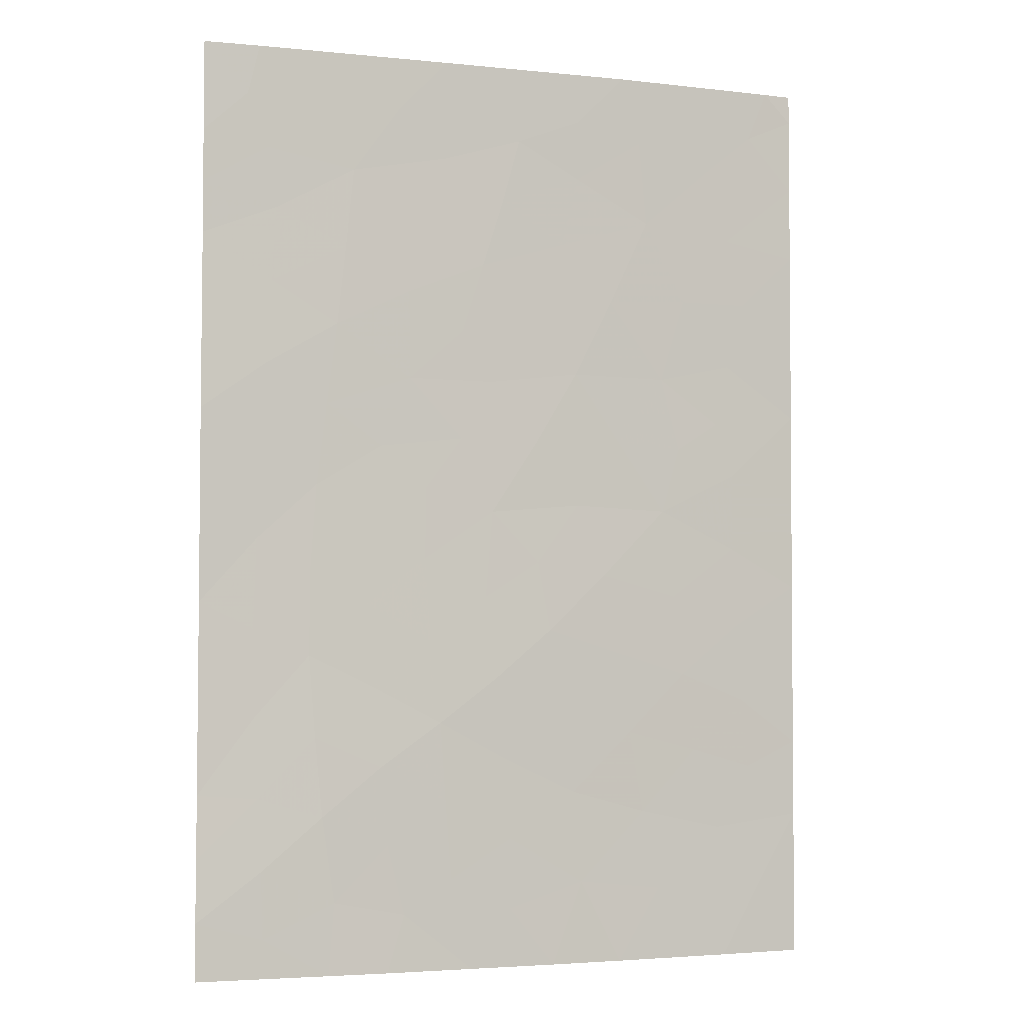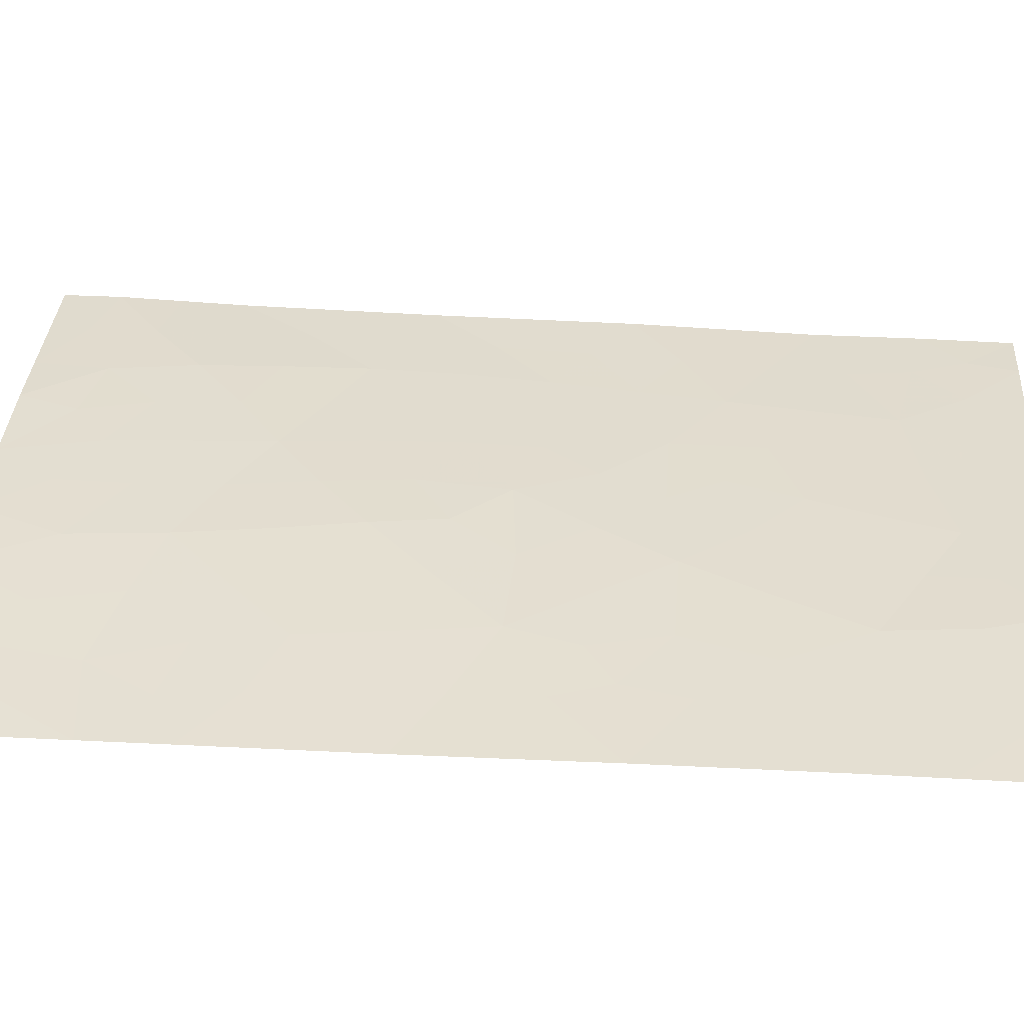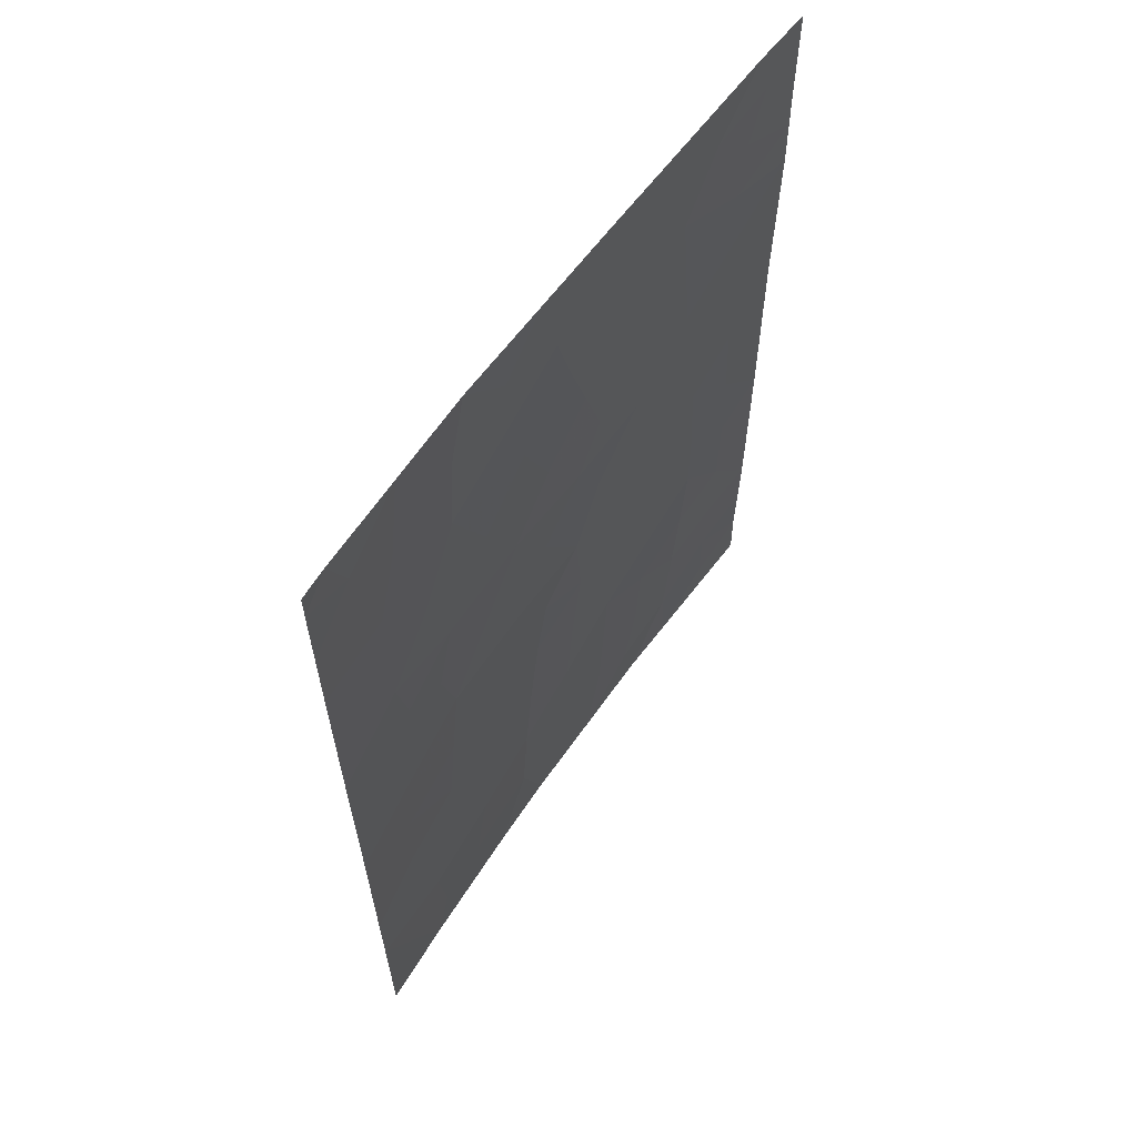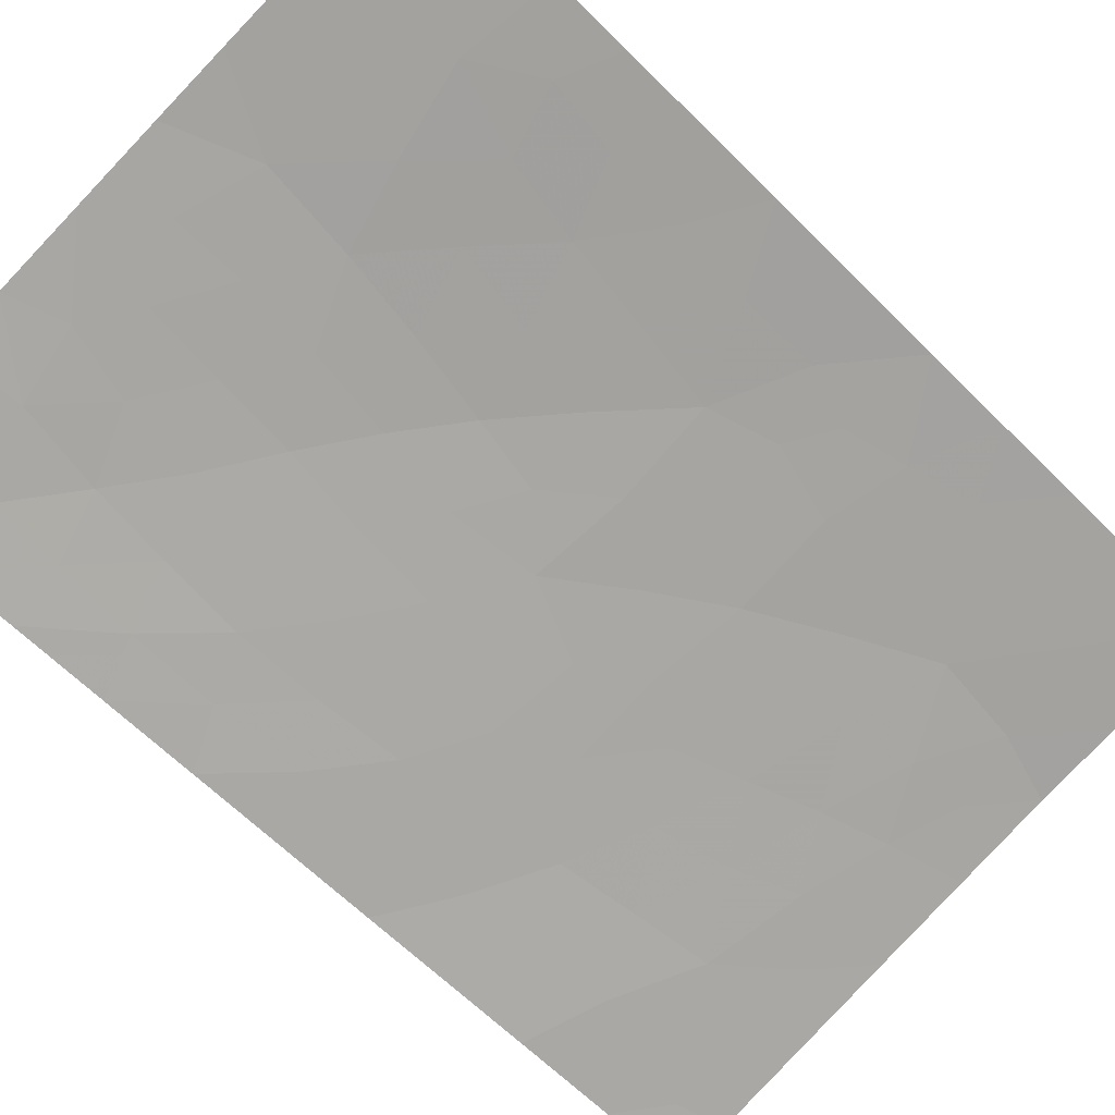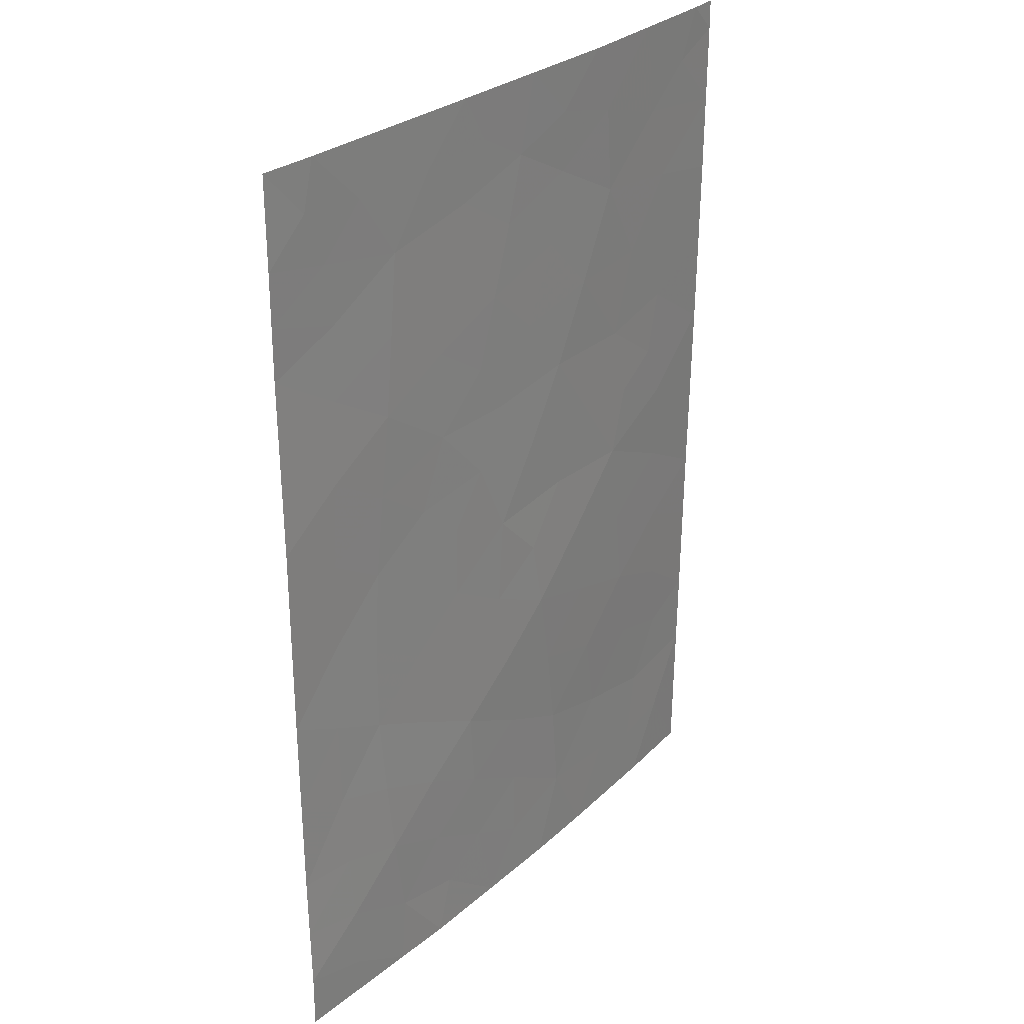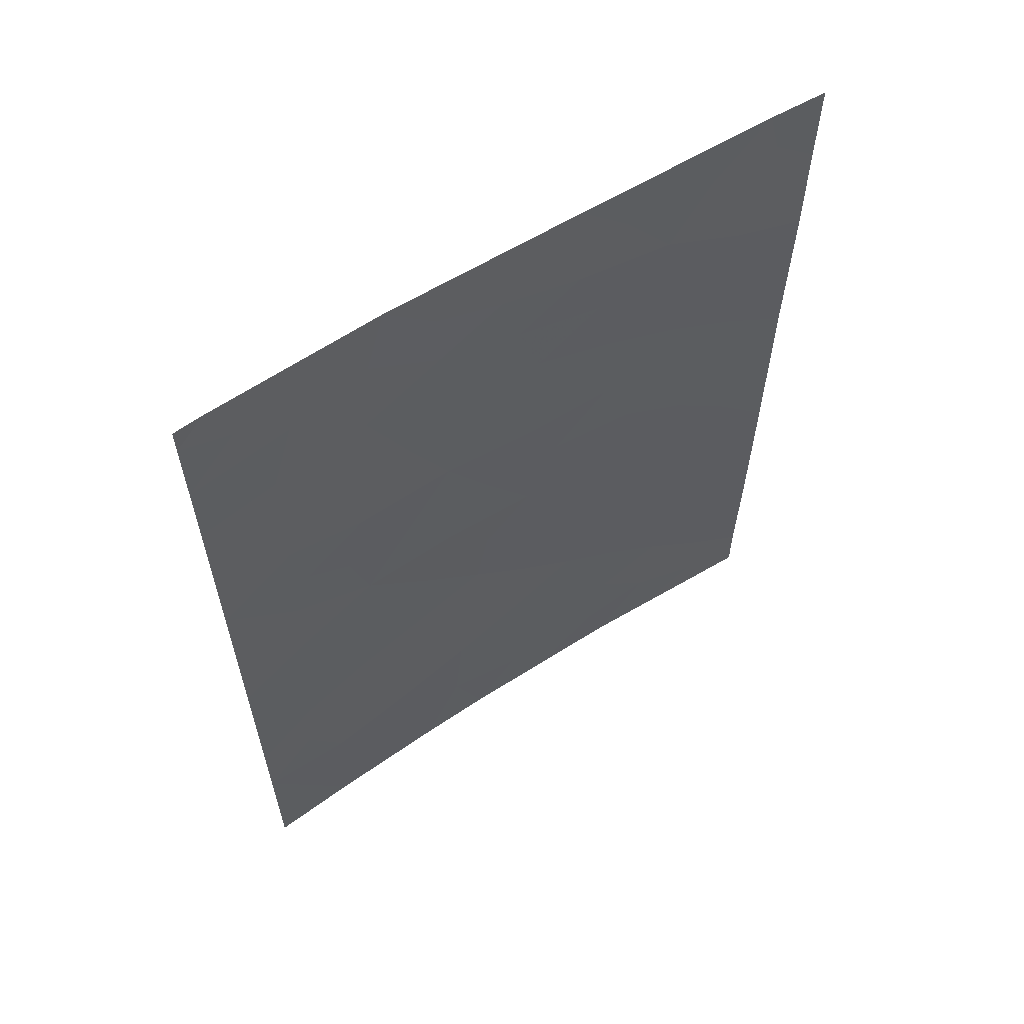
<metadata>
{"format":"obj","ext":"obj","renderer":"f3d","projection":"perspective","resolution":1024,"background":"white","views":[{"elev":-3.9,"azim":-32.1,"up":"+Y"},{"elev":47.7,"azim":94.0,"up":"+Z"},{"elev":63.0,"azim":113.1,"up":"+Y"},{"elev":-65.2,"azim":45.3,"up":"+Z"},{"elev":29.6,"azim":-63.4,"up":"+Y"},{"elev":62.5,"azim":135.2,"up":"+Y"}]}
</metadata>
<code>
v -11.31 -38 48.55
v -13.08 -45.92 48.13
v -8.846 -38 49.14
v -6.661 -38 49.55
v -8.477 -39.98 49.18
v -11.58 -44.64 48.49
v -10.67 -44.01 48.71
v -14.47 -47.68 47.78
v -14.49 -49.28 47.81
v -12.92 -47.99 48.21
v -6.243 -44.96 49.53
v -9.885 -45.58 48.9
v -14.47 -42.75 47.78
v -9.543 -47.73 48.94
v -11.38 -46.8 48.56
v -8.878 -50 49.05
v -9.83 -50 48.88
v -11.23 -48.83 48.59
v -6.279 -40.32 49.59
v -6.286 -38.37 49.6
v -6.222 -48.11 49.5
v -7.319 -50 49.31
v -8.239 -43.95 49.2
v -9.5 -42.12 48.95
v -14.48 -50 47.8
v -12.82 -50 48.22
v -11.08 -43.04 48.6
v -12.53 -39.54 48.25
v -14.46 -40.49 47.76
v -6.285 -38 49.6
v -12.07 -50 48.41
v -13.77 -38 47.96
v -6.265 -42.59 49.57
v -14.46 -45.24 47.77
v -14.46 -38 47.77
v -14.46 -39.15 47.77
v -6.21 -50 49.47
v -7.941 -46.17 49.24
v -13 -43.7 48.14
v -10.79 -40.7 48.67
v -7.258 -41.91 49.39
v -12.74 -41.59 48.21
v -10.29 -38.98 48.78
v -7.557 -39.18 49.36
v -14.48 -48.48 47.79
v -13.73 -47.74 47.99
v -13.68 -48.66 48.01
v -13.64 -42.14 47.99
v -12.87 -42.64 48.17
v -13.71 -43.25 47.97
v -10.08 -38 48.84
v -9.464 -38.65 48.98
v -10.96 -38.6 48.63
v -9.697 -46.65 48.93
v -10.48 -47.29 48.75
v -10.62 -46.21 48.74
v -9.428 -48.93 48.96
v -10.42 -49.24 48.75
v -10.42 -48.33 48.75
v -6.282 -39.35 49.6
v -7.267 -40.14 49.41
v -6.272 -41.45 49.58
v -7.023 -41.03 49.45
v -8.589 -38.87 49.17
v -7.754 -38 49.34
v -7.404 -48.26 49.29
v -6.797 -49.09 49.4
v -7.55 -49.22 49.27
v -8.91 -45.88 49.07
v -9.107 -44.84 49.05
v -8.077 -45.11 49.23
v -10.95 -50 48.64
v -13.65 -49.51 48.01
v -13.65 -50 48.01
v -10.04 -44.67 48.85
v -9.478 -43.9 48.95
v -11.51 -45.73 48.52
v -10.76 -45.14 48.69
v -8.302 -49.05 49.15
v -8.529 -48.02 49.11
v -12.34 -45.25 48.31
v -12.26 -46.33 48.34
v -6.932 -47.44 49.38
v -7.766 -47.2 49.25
v -7.043 -46.53 49.38
v -10.04 -43.04 48.84
v -8.893 -43 49.07
v -14.46 -41.62 47.77
v -13.58 -41.06 47.99
v -14.47 -46.46 47.78
v -13.79 -45.58 47.95
v -13.78 -46.72 47.96
v -13.01 -46.98 48.17
v -8.098 -50 49.18
v -11.95 -38.7 48.4
v -13.07 -38.7 48.12
v -12.54 -38 48.26
v -7.118 -45.5 49.38
v -7.183 -44.45 49.38
v -7.924 -41.04 49.27
v -14.47 -44 47.78
v -13.75 -44.42 47.95
v -13.07 -44.81 48.13
v -12.32 -44.17 48.31
v -10.68 -42.27 48.69
v -11.07 -41.6 48.6
v -10.11 -41.34 48.82
v -13.91 -38.63 47.91
v -6.254 -43.77 49.55
v -7.182 -43.43 49.4
v -11.3 -47.82 48.57
v -12.07 -48.37 48.4
v -12.16 -47.36 48.38
v -12.76 -49.08 48.24
v -11.85 -49.26 48.45
v -13.64 -39.32 47.97
v -6.216 -49.06 49.48
v -9.691 -40.36 48.91
v -8.996 -41.11 49.06
v -6.237 -45.87 49.52
v -10.52 -39.82 48.73
v -11.6 -40.15 48.47
v -11.31 -39.3 48.54
v -6.229 -47.11 49.51
v -8.73 -46.95 49.09
v -11.56 -43.71 48.49
v -12.15 -43.17 48.34
v -11.79 -41.11 48.43
v -12.63 -40.56 48.23
v -9.471 -39.44 48.96
v -13.53 -40.11 47.99
v -14.46 -39.82 47.76
v -6.922 -38.65 49.49
v -8.247 -42.13 49.2
v -7.431 -42.72 49.35
v -7.999 -43.09 49.25
v -11.78 -42.26 48.43
f 45 46 47
f 48 49 50
f 51 52 43
f 54 55 56
f 57 58 59
f 60 61 44
f 62 41 63
f 64 65 44
f 66 67 68
f 69 70 71
f 72 115 18
f 26 74 73
f 70 75 76
f 56 77 78
f 7 75 78
f 30 20 4
f 79 57 80
f 81 77 82
f 83 84 85
f 76 86 87
f 88 89 48
f 90 91 92
f 93 46 92
f 79 68 94
f 95 96 97
f 98 71 99
f 63 100 61
f 101 50 102
f 81 103 104
f 27 105 86
f 106 107 105
f 35 32 108
f 109 99 110
f 111 112 113
f 73 47 114
f 114 112 115
f 111 55 59
f 96 116 108
f 21 117 67
f 107 118 119
f 98 120 85
f 82 113 93
f 121 122 123
f 83 124 21
f 125 84 80
f 125 54 69
f 126 104 127
f 53 123 95
f 128 129 122
f 128 106 137
f 130 118 121
f 102 103 91
f 131 132 116
f 131 129 89
f 49 137 127
f 64 130 52
f 9 45 47
f 45 8 46
f 47 46 10
f 13 48 50
f 48 42 49
f 50 49 39
f 1 51 53
f 51 3 52
f 53 51 43
f 12 54 56
f 54 14 55
f 56 55 15
f 14 57 59
f 57 17 58
f 59 58 18
f 60 19 61
f 19 62 63
f 62 33 41
f 5 64 44
f 64 3 65
f 20 133 4
f 66 21 67
f 68 67 22
f 38 69 71
f 69 12 70
f 71 70 23
f 17 72 58
f 72 31 115
f 58 72 18
f 25 73 74
f 73 25 9
f 23 70 76
f 70 12 75
f 76 75 7
f 12 56 78
f 56 15 77
f 78 77 6
f 6 7 78
f 78 75 12
f 66 79 80
f 79 16 57
f 80 57 14
f 2 81 82
f 81 6 77
f 82 77 15
f 124 83 85
f 83 66 84
f 85 84 38
f 23 76 87
f 76 7 86
f 87 86 24
f 13 88 48
f 88 29 89
f 48 89 42
f 8 90 92
f 90 34 91
f 92 91 2
f 2 93 92
f 93 10 46
f 92 46 8
f 16 79 94
f 79 66 68
f 94 68 22
f 1 95 97
f 95 28 96
f 97 96 32
f 11 98 99
f 98 38 71
f 99 71 23
f 19 63 61
f 63 41 100
f 61 100 5
f 34 101 102
f 101 13 50
f 102 50 39
f 6 81 104
f 81 2 103
f 104 103 39
f 7 126 27
f 86 105 24
f 106 40 107
f 105 107 24
f 35 108 36
f 33 109 110
f 109 11 99
f 110 99 23
f 15 111 113
f 111 18 112
f 113 112 10
f 26 73 114
f 73 9 47
f 114 47 10
f 31 114 115
f 114 10 112
f 115 112 18
f 114 31 26
f 17 57 16
f 18 111 59
f 111 15 55
f 59 55 14
f 32 96 108
f 96 28 116
f 108 116 36
f 117 37 67
f 22 67 37
f 24 107 119
f 107 40 118
f 119 118 5
f 38 98 85
f 98 11 120
f 85 120 124
f 24 134 87
f 135 136 134
f 2 82 93
f 82 15 113
f 93 113 10
f 43 121 123
f 121 40 122
f 123 122 28
f 5 100 119
f 100 41 134
f 119 134 24
f 66 83 21
f 14 125 80
f 125 38 84
f 80 84 66
f 38 125 69
f 125 14 54
f 69 54 12
f 23 136 110
f 27 126 127
f 126 6 104
f 127 104 39
f 1 53 95
f 53 43 123
f 95 123 28
f 40 128 122
f 128 42 129
f 122 129 28
f 42 128 137
f 128 40 106
f 27 137 105
f 43 130 121
f 130 5 118
f 121 118 40
f 34 102 91
f 102 39 103
f 91 103 2
f 28 131 116
f 131 29 132
f 116 132 36
f 29 131 89
f 131 28 129
f 89 129 42
f 126 7 6
f 39 49 127
f 49 42 137
f 3 64 52
f 64 5 130
f 52 130 43
f 44 61 5
f 133 60 44
f 65 133 44
f 20 60 133
f 133 65 4
f 100 134 119
f 7 27 86
f 135 41 33
f 110 135 33
f 134 41 135
f 87 134 136
f 136 135 110
f 105 137 106
f 127 137 27
f 87 136 23

</code>
